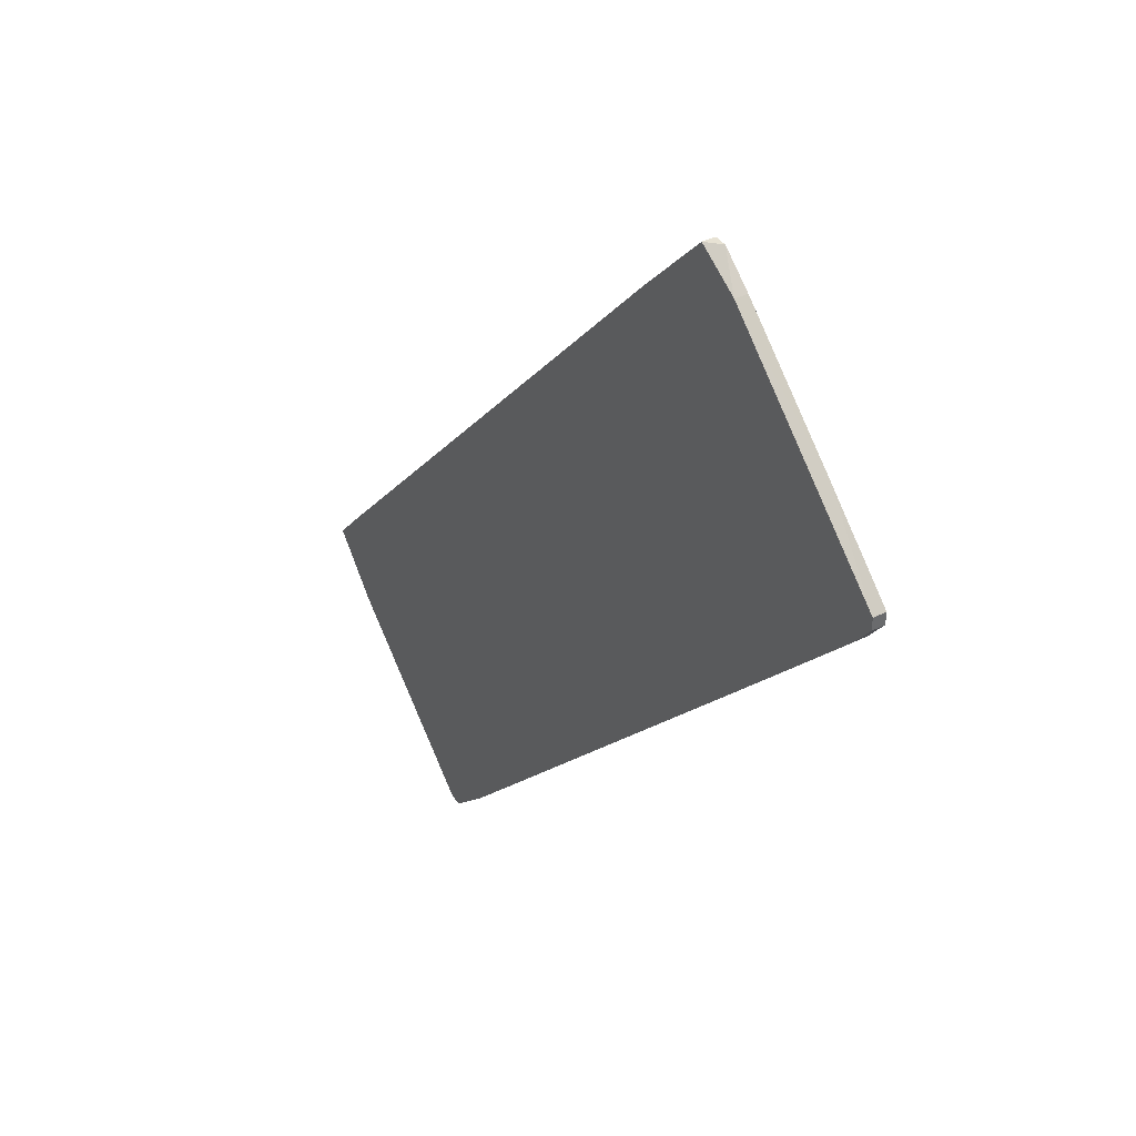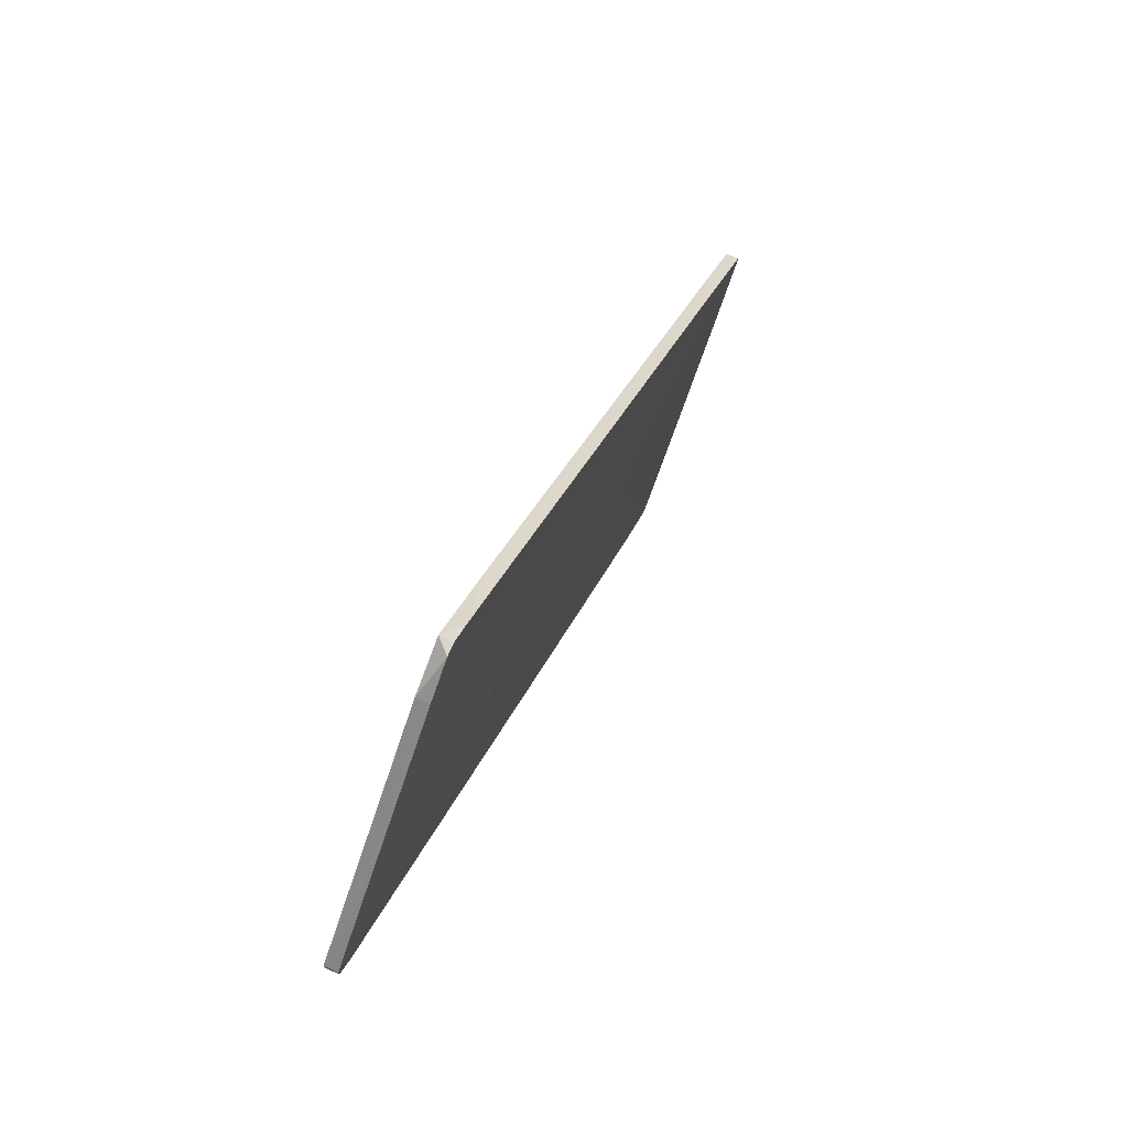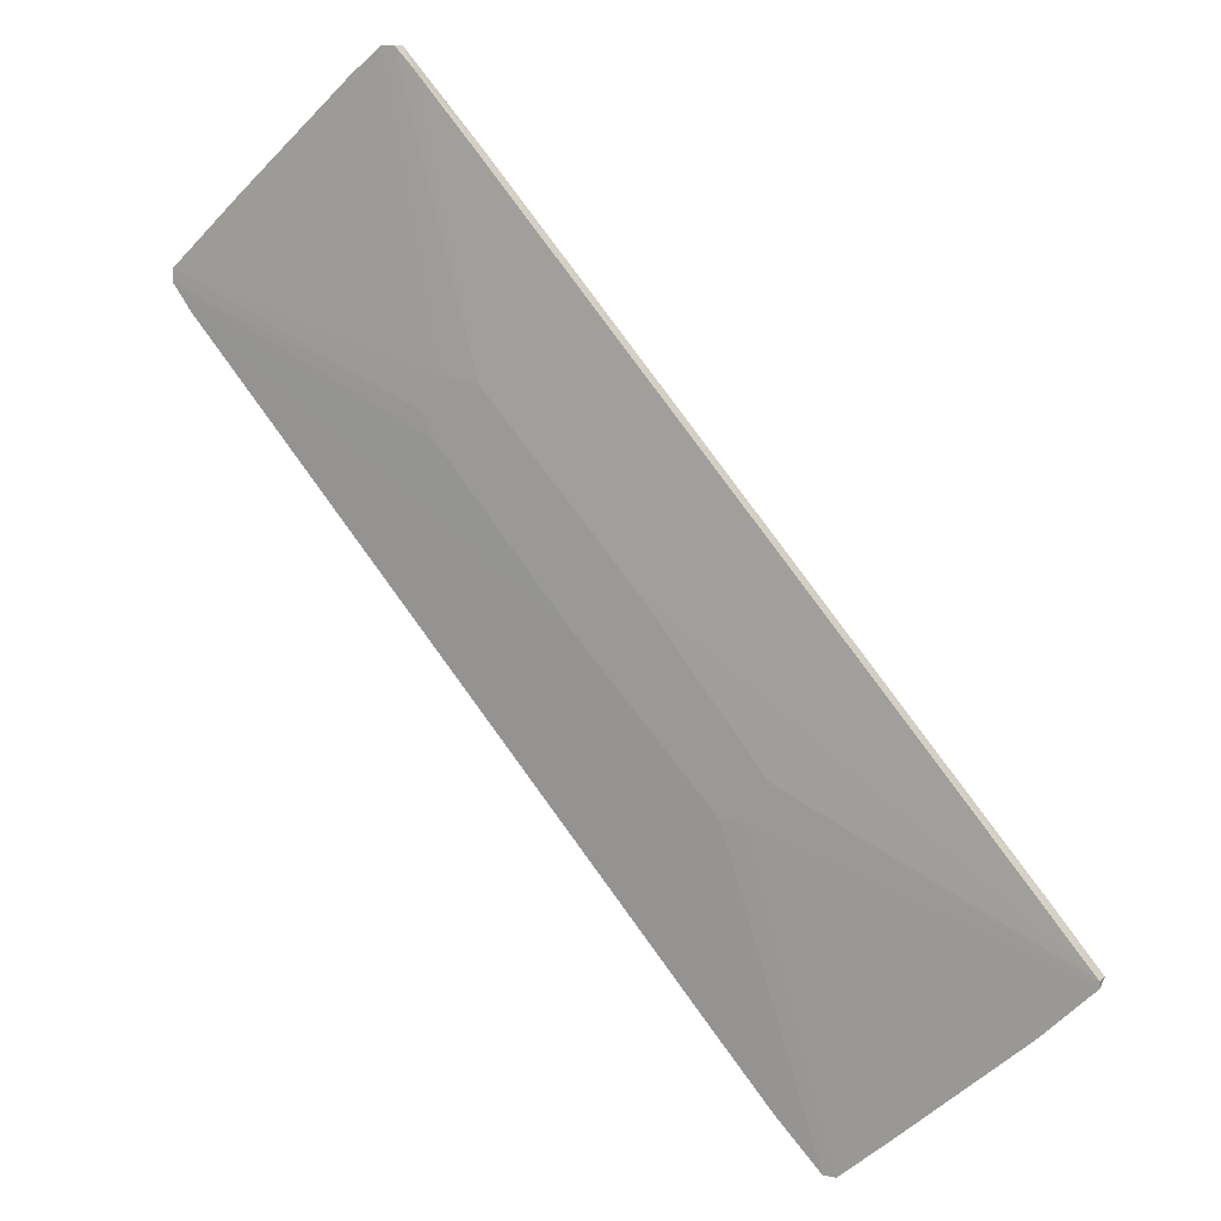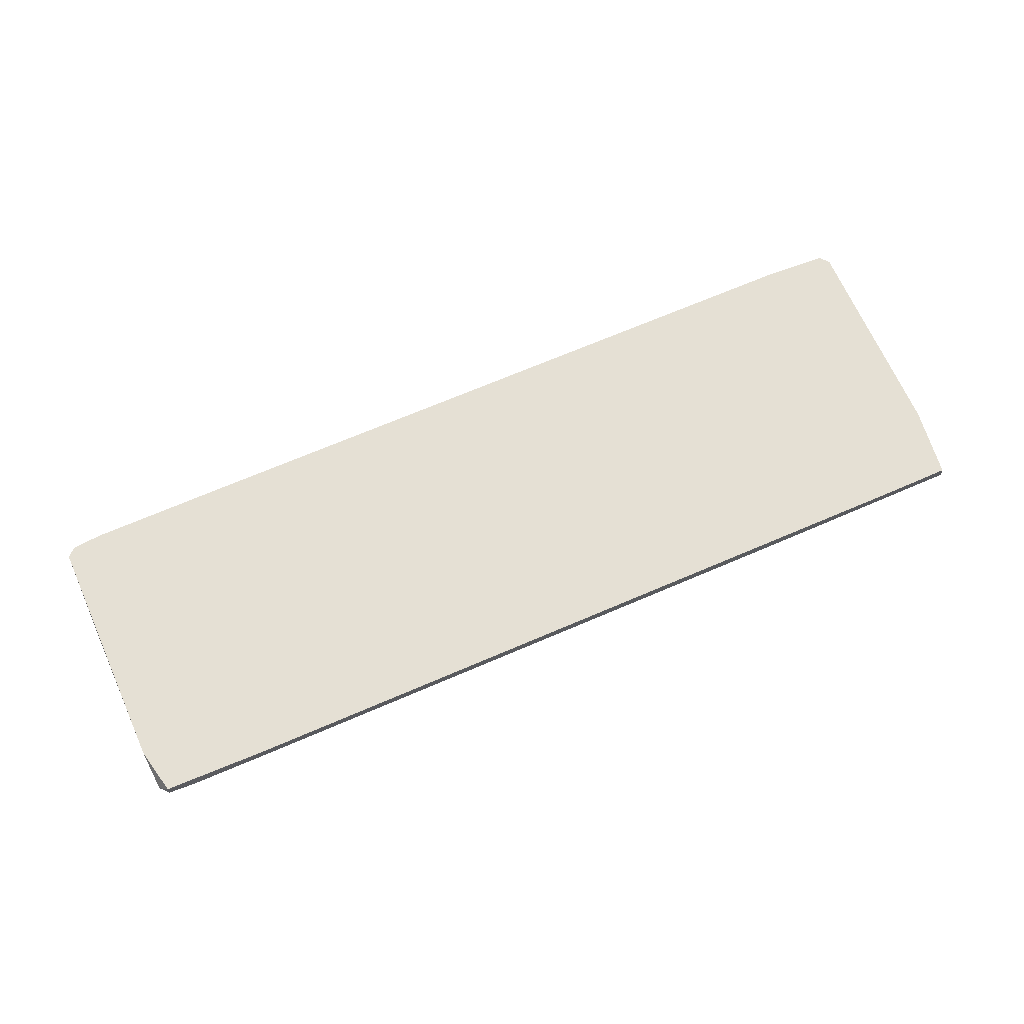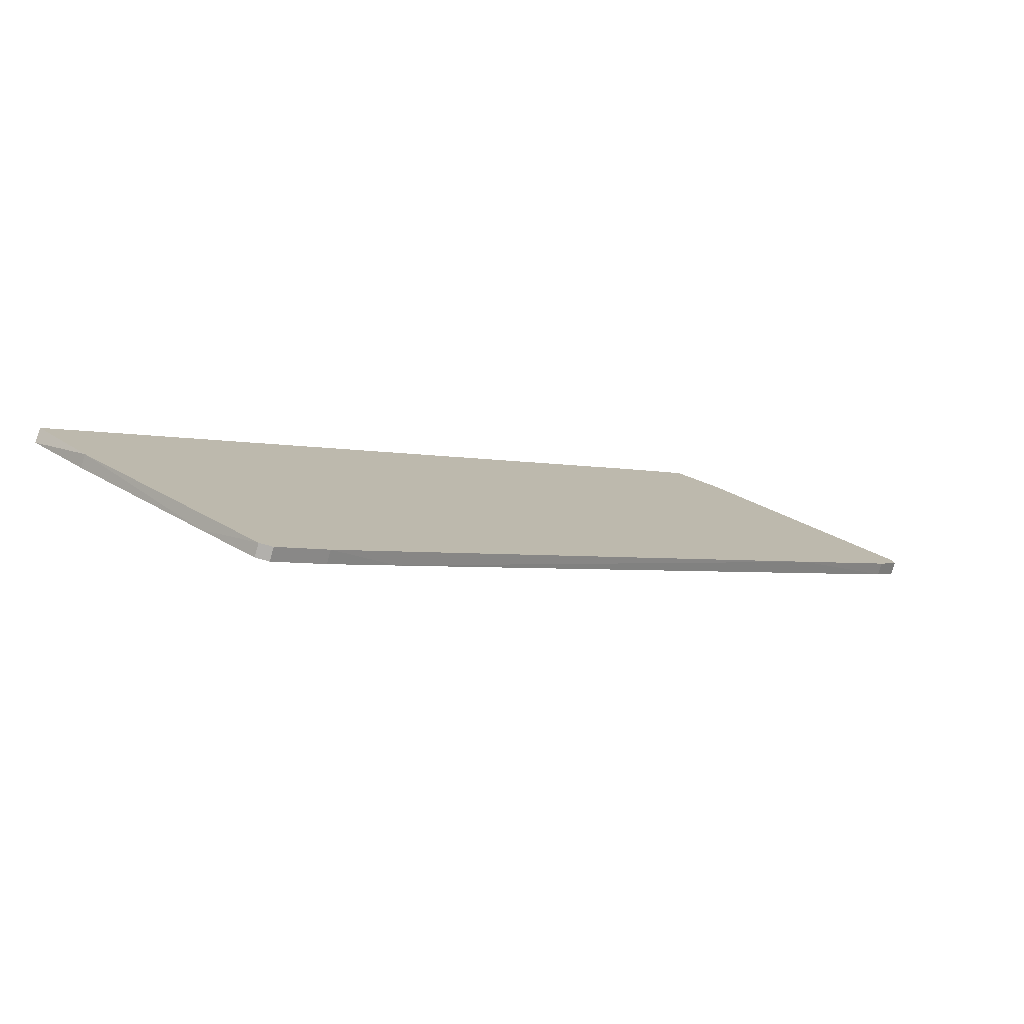
<metadata>
{"format":"obj","ext":"obj","renderer":"f3d","projection":"perspective","resolution":1024,"background":"white","views":[{"elev":39.8,"azim":-121.9,"up":"+Z"},{"elev":74.5,"azim":-66.1,"up":"+Z"},{"elev":12.2,"azim":28.0,"up":"+Z"},{"elev":65.7,"azim":24.5,"up":"+Y"},{"elev":-78.7,"azim":164.4,"up":"+Z"}]}
</metadata>
<code>
v 0.06541 0.02132 -0.01687
v -0.08871 0.02132 0.08335
v 0.03397 0.02132 -0.09467
v 0.03397 0.02431 -0.09467
v 0.02051 0.02132 -0.0797
v 0.04446 0.02132 -0.1052
v 0.04446 0.02431 -0.1052
v -0.03334 0.02132 0.09383
v -0.03334 0.02431 0.09383
v 0.08934 0.02431 -0.0438
v -0.06176 0.02132 0.1073
v -0.06176 0.02431 0.1073
v 0.09983 0.02132 -0.05577
v 0.09983 0.02132 -0.05727
v 0.09983 0.02431 -0.05577
v -0.04232 0.01982 0.03546
v 0.004056 0.01982 0.008538
v -0.04682 0.02132 0.1088
v -0.0109 0.01982 -0.000401
v -0.1022 0.02132 0.05792
v -0.1022 0.02431 0.05792
v 0.02201 0.01982 -0.03481
v 0.05942 0.02132 -0.09467
v -0.1067 0.02132 0.06391
v -0.1067 0.02132 0.0669
v -0.1067 0.02431 0.06391
v -0.1067 0.02431 0.0669
v -0.03184 0.01982 0.04746
v -0.05131 0.02132 0.1133
v -0.05131 0.02431 0.1133
v -0.07824 0.02431 0.03099
v -0.04082 0.01982 0.04894
v -0.05428 0.02132 0.1133
v 0.03248 0.01982 -0.02583
v -0.04533 0.01982 0.04145
v 0.02801 0.01982 -0.03481
v 0.08785 0.02132 -0.06924
v 0.08785 0.02431 -0.06924
v 0.04746 0.02132 -0.1052
v 0.04746 0.02431 -0.1052
f 31 20 21
f 10 15 26
f 26 15 7
f 10 26 30
f 15 10 13
f 35 34 28
f 34 35 22
f 22 35 19
f 30 26 12
f 26 7 31
f 7 15 38
f 24 26 20
f 5 19 20
f 31 5 20
f 26 24 27
f 12 26 27
f 2 12 27
f 29 30 33
f 30 12 33
f 34 13 17
f 28 34 17
f 7 6 4
f 31 7 4
f 5 31 4
f 34 22 36
f 22 6 36
f 6 7 40
f 7 38 40
f 38 23 40
f 28 29 32
f 35 28 32
f 29 33 32
f 23 38 37
f 36 23 37
f 24 35 25
f 27 24 25
f 2 27 25
f 35 32 25
f 32 2 25
f 10 30 9
f 9 8 1
f 13 10 1
f 17 13 1
f 8 17 1
f 10 9 1
f 15 13 14
f 13 34 14
f 38 15 14
f 34 36 14
f 37 38 14
f 36 37 14
f 36 6 39
f 23 36 39
f 6 40 39
f 40 23 39
f 35 24 16
f 19 35 16
f 24 20 16
f 20 19 16
f 6 22 3
f 22 19 3
f 19 5 3
f 4 6 3
f 5 4 3
f 12 2 11
f 33 12 11
f 2 32 11
f 32 33 11
f 30 29 18
f 29 28 18
f 28 17 18
f 17 8 18
f 9 30 18
f 8 9 18
f 26 31 21
f 20 26 21

</code>
